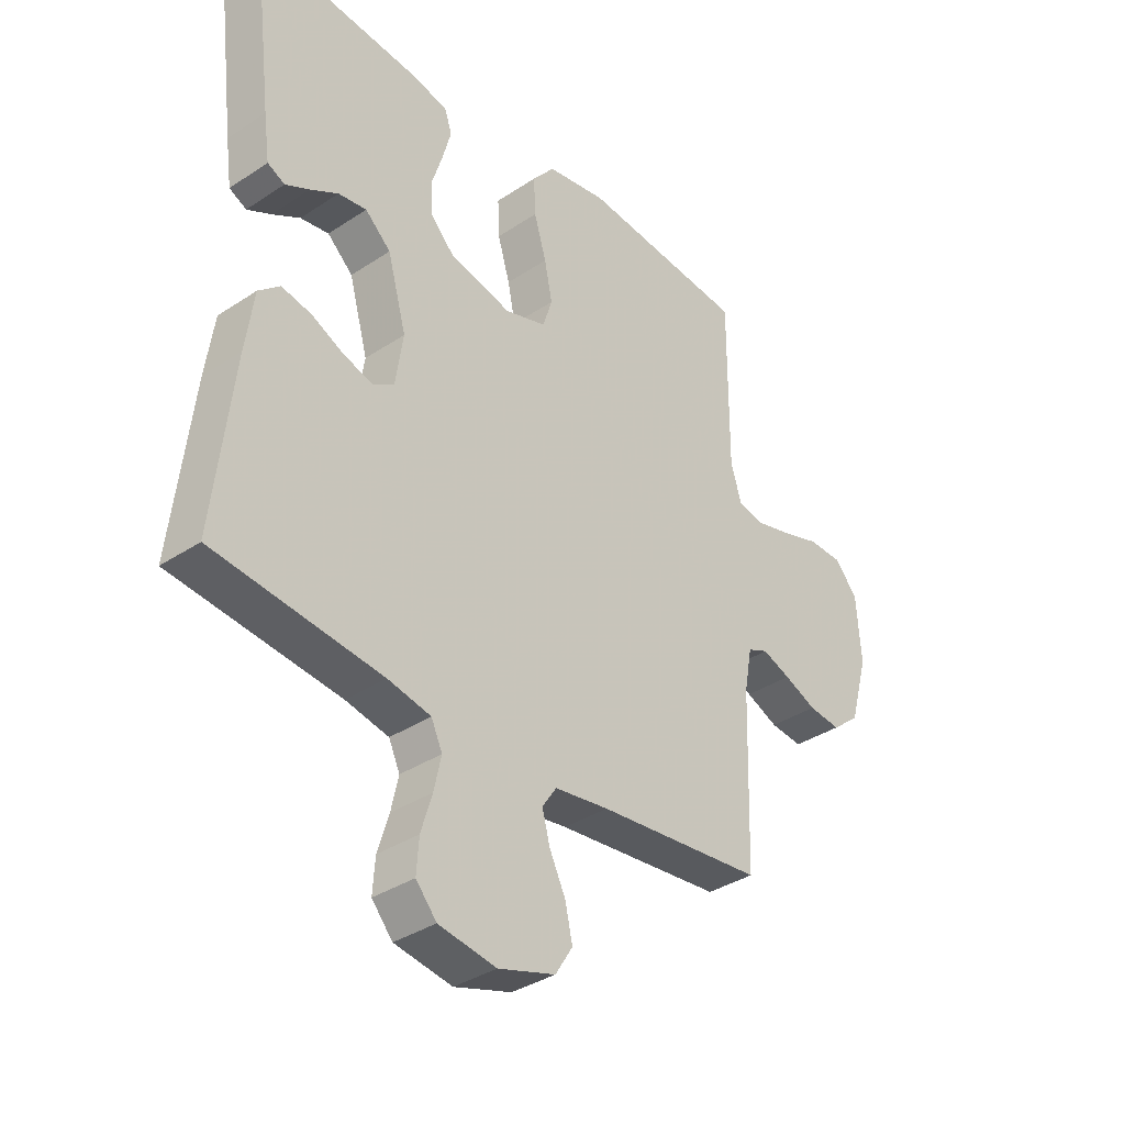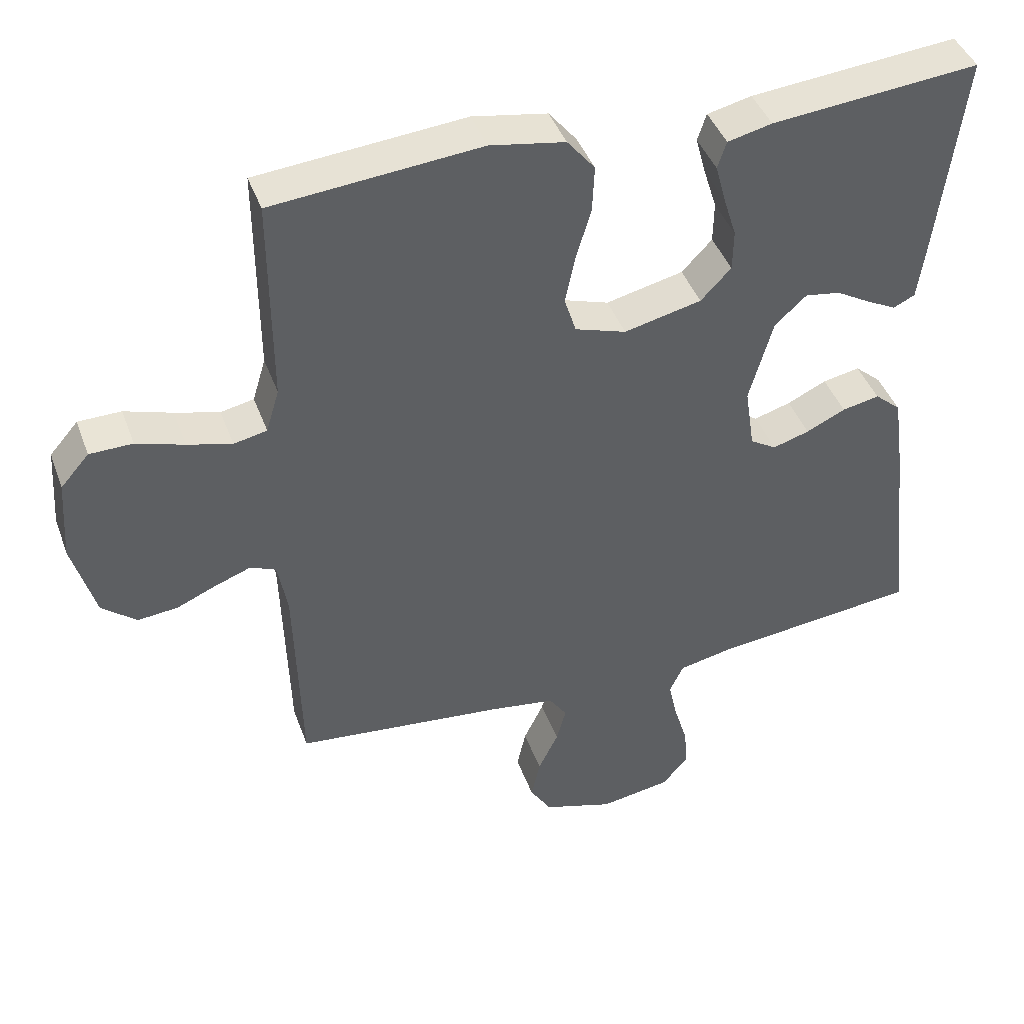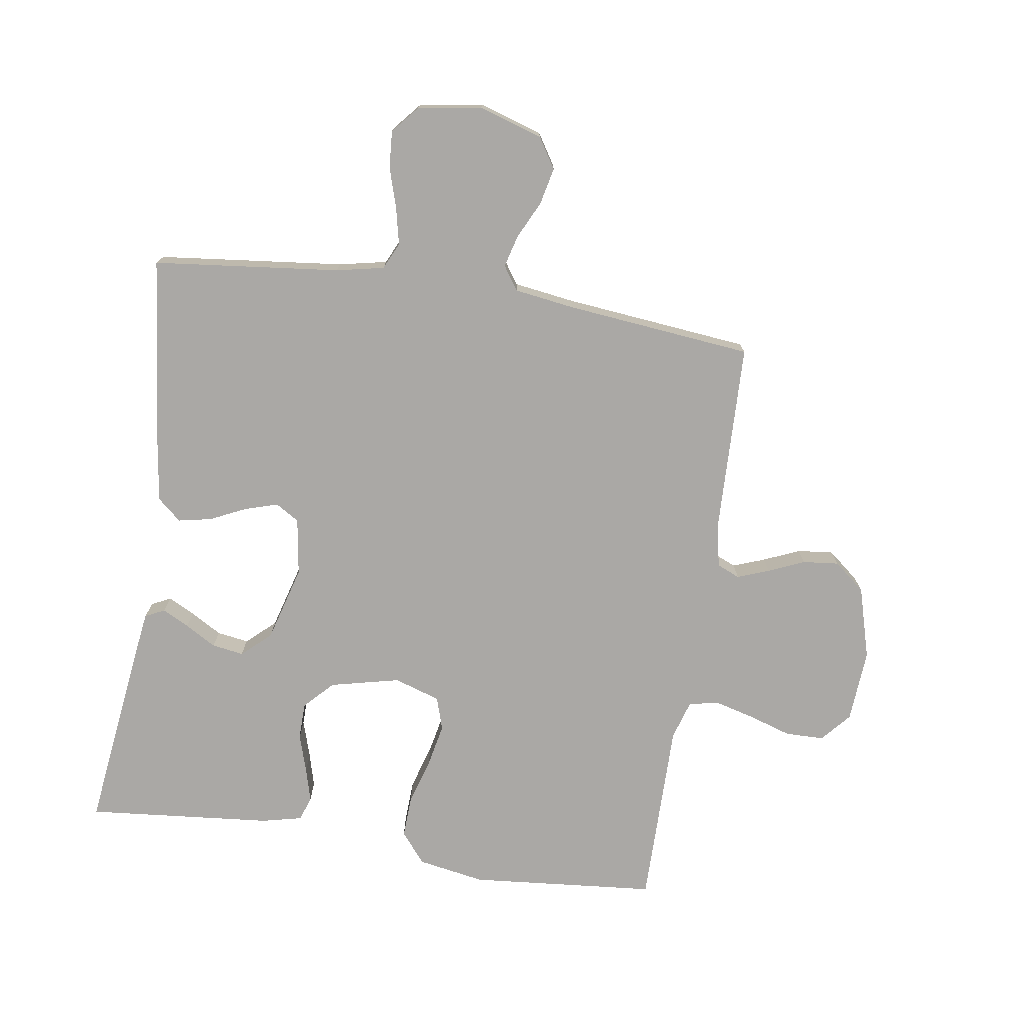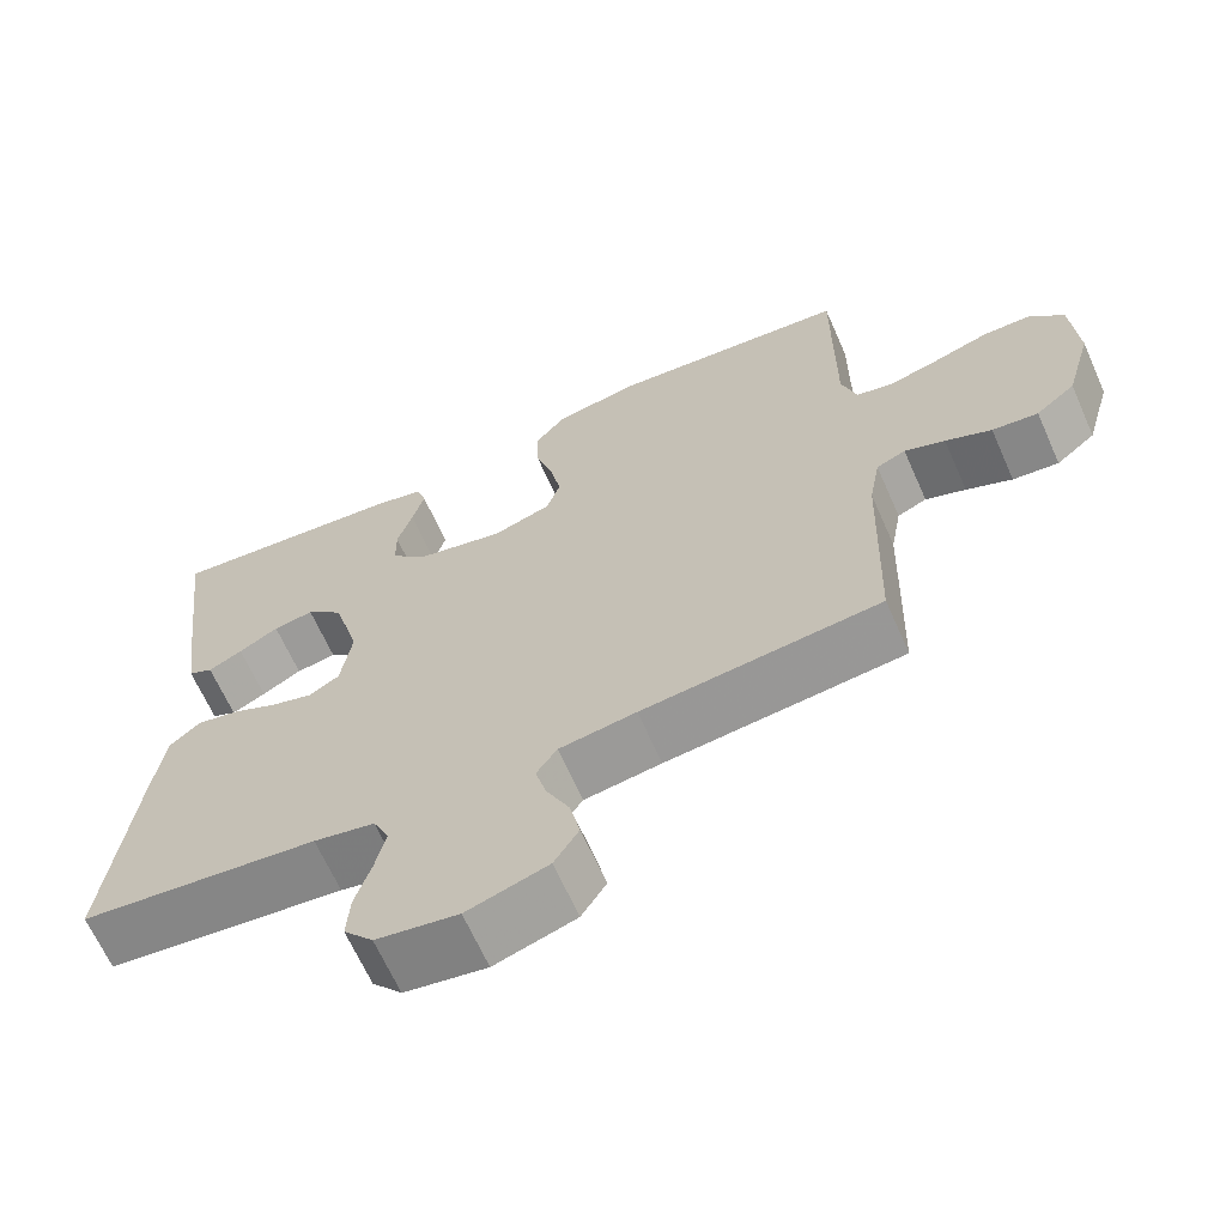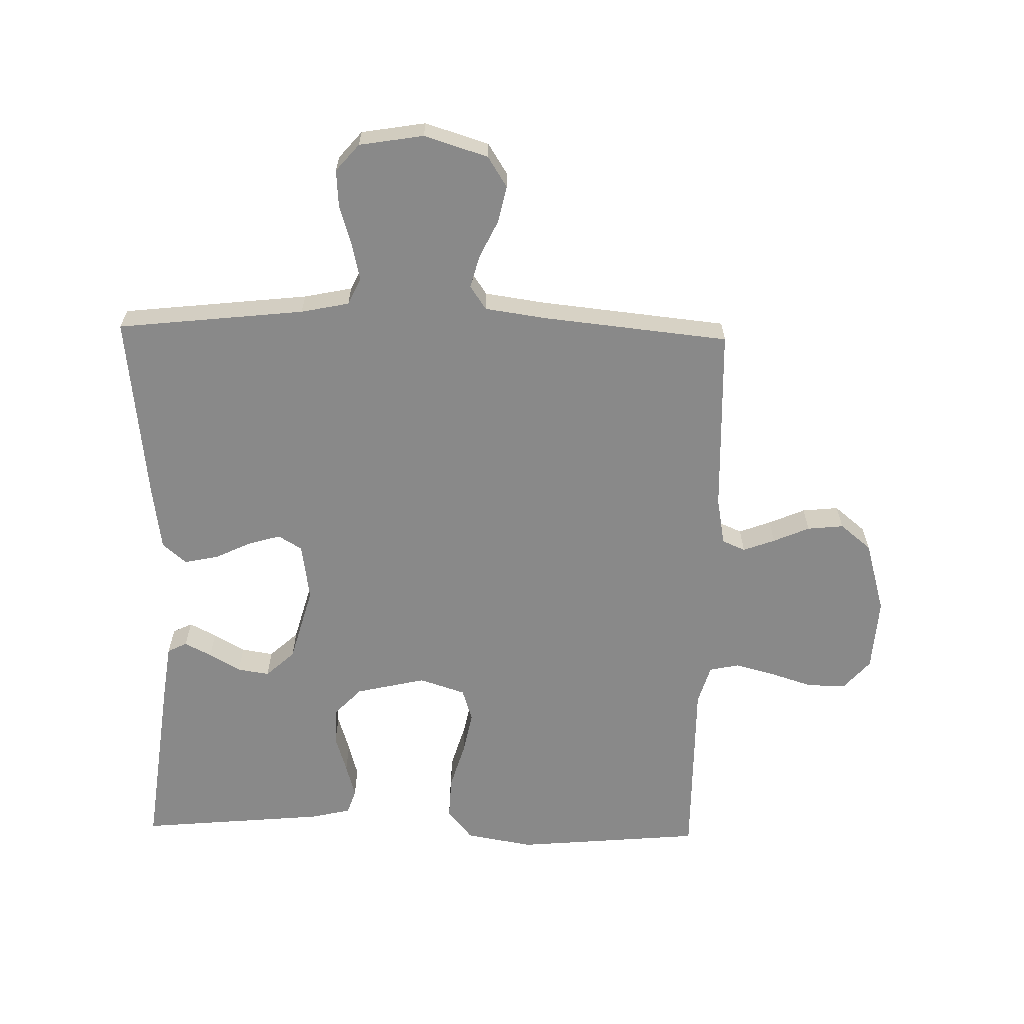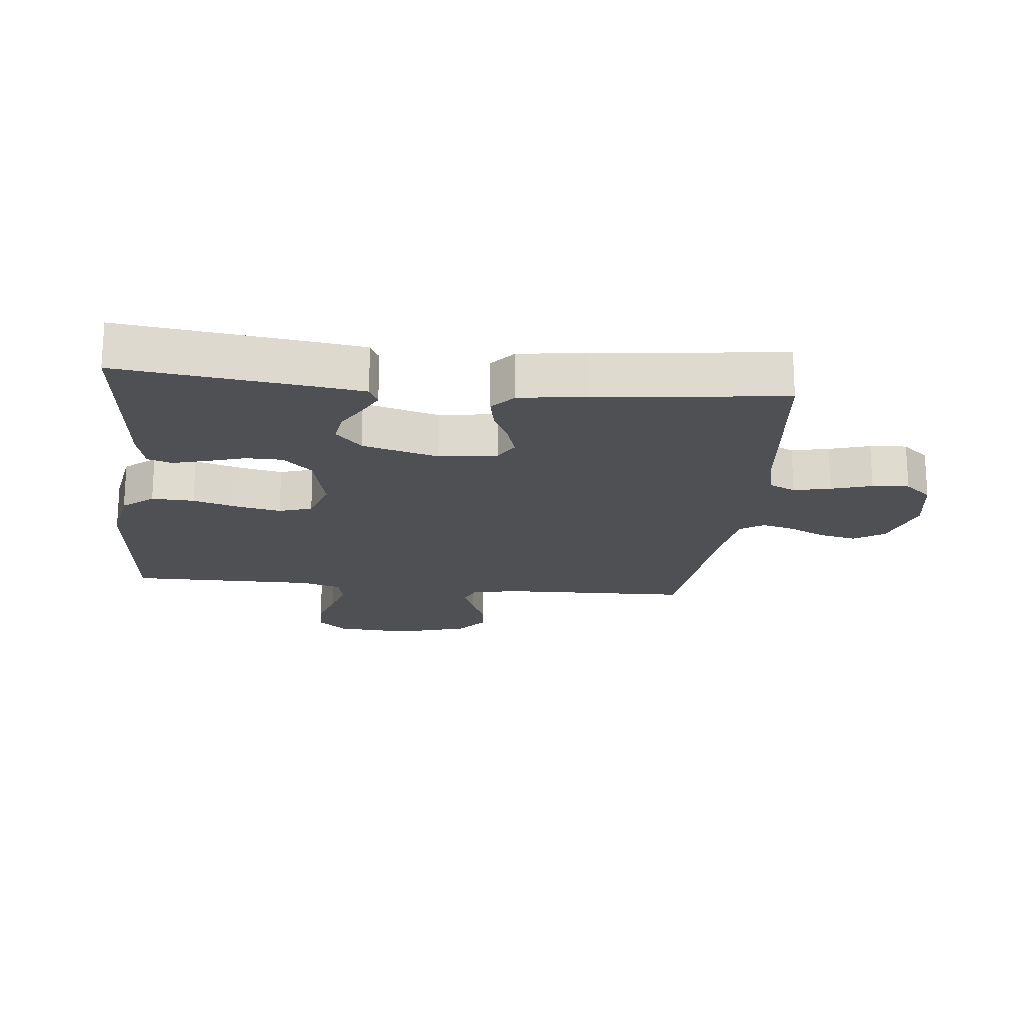
<metadata>
{"format":"obj","ext":"obj","renderer":"f3d","projection":"perspective","resolution":1024,"background":"white","views":[{"elev":-35.9,"azim":131.0,"up":"+Z"},{"elev":42.7,"azim":-19.3,"up":"+Z"},{"elev":-75.1,"azim":171.3,"up":"+Y"},{"elev":-65.6,"azim":-156.1,"up":"+Z"},{"elev":-63.2,"azim":178.7,"up":"+Y"},{"elev":-19.2,"azim":83.9,"up":"+Y"}]}
</metadata>
<code>
v -0.5 0.07 -0.5
v -0.509 0.07 -0.2
v -0.523 0.07 -0.123
v -0.56 0.07 -0.107
v -0.611 0.07 -0.126
v -0.669 0.07 -0.151
v -0.727 0.07 -0.157
v -0.777 0.07 -0.116
v -0.81 0.07 0
v -0.802 0.07 0.118
v -0.761 0.07 0.165
v -0.699 0.07 0.166
v -0.63 0.07 0.144
v -0.566 0.07 0.127
v -0.518 0.07 0.137
v -0.499 0.07 0.2
v -0.5 0.07 0.5
v -0.2 0.07 0.527
v -0.092 0.07 0.508
v -0.052 0.07 0.459
v -0.055 0.07 0.391
v -0.077 0.07 0.317
v -0.091 0.07 0.248
v -0.074 0.07 0.195
v 0 0.07 0.171
v 0.112 0.07 0.197
v 0.156 0.07 0.243
v 0.157 0.07 0.302
v 0.138 0.07 0.363
v 0.123 0.07 0.418
v 0.136 0.07 0.457
v 0.2 0.07 0.472
v 0.5 0.07 0.5
v 0.463 0.07 0.2
v 0.452 0.07 0.12
v 0.421 0.07 0.105
v 0.378 0.07 0.127
v 0.328 0.07 0.156
v 0.277 0.07 0.164
v 0.231 0.07 0.122
v 0.197 0.07 0
v 0.211 0.07 -0.092
v 0.249 0.07 -0.115
v 0.302 0.07 -0.099
v 0.359 0.07 -0.072
v 0.413 0.07 -0.061
v 0.451 0.07 -0.094
v 0.466 0.07 -0.2
v 0.5 0.07 -0.5
v 0.2 0.07 -0.533
v 0.123 0.07 -0.549
v 0.103 0.07 -0.592
v 0.116 0.07 -0.651
v 0.136 0.07 -0.716
v 0.14 0.07 -0.775
v 0.103 0.07 -0.818
v 0 0.07 -0.835
v -0.102 0.07 -0.803
v -0.133 0.07 -0.754
v -0.12 0.07 -0.695
v -0.091 0.07 -0.635
v -0.077 0.07 -0.583
v -0.103 0.07 -0.545
v -0.2 0.07 -0.531
v -0.5 0 -0.5
v -0.509 0 -0.2
v -0.523 0 -0.123
v -0.56 0 -0.107
v -0.611 0 -0.126
v -0.669 0 -0.151
v -0.727 0 -0.157
v -0.777 0 -0.116
v -0.81 0 0
v -0.802 0 0.118
v -0.761 0 0.165
v -0.699 0 0.166
v -0.63 0 0.144
v -0.566 0 0.127
v -0.518 0 0.137
v -0.499 0 0.2
v -0.5 0 0.5
v -0.2 0 0.527
v -0.092 0 0.508
v -0.052 0 0.459
v -0.055 0 0.391
v -0.077 0 0.317
v -0.091 0 0.248
v -0.074 0 0.195
v 0 0 0.171
v 0.112 0 0.197
v 0.156 0 0.243
v 0.157 0 0.302
v 0.138 0 0.363
v 0.123 0 0.418
v 0.136 0 0.457
v 0.2 0 0.472
v 0.5 0 0.5
v 0.463 0 0.2
v 0.452 0 0.12
v 0.421 0 0.105
v 0.378 0 0.127
v 0.328 0 0.156
v 0.277 0 0.164
v 0.231 0 0.122
v 0.197 0 0
v 0.211 0 -0.092
v 0.249 0 -0.115
v 0.302 0 -0.099
v 0.359 0 -0.072
v 0.413 0 -0.061
v 0.451 0 -0.094
v 0.466 0 -0.2
v 0.5 0 -0.5
v 0.2 0 -0.533
v 0.123 0 -0.549
v 0.103 0 -0.592
v 0.116 0 -0.651
v 0.136 0 -0.716
v 0.14 0 -0.775
v 0.103 0 -0.818
v 0 0 -0.835
v -0.102 0 -0.803
v -0.133 0 -0.754
v -0.12 0 -0.695
v -0.091 0 -0.635
v -0.077 0 -0.583
v -0.103 0 -0.545
v -0.2 0 -0.531
f 58 59 60 61
f 58 61 62
f 57 58 62
f 56 57 62
f 53 54 55 56
f 52 53 56 62
f 51 52 62 63
f 47 48 49 50
f 44 45 46 47
f 43 44 47 50
f 42 43 50 51
f 35 36 37 38
f 33 34 35 38
f 33 38 39
f 32 33 39 40
f 28 29 30 31
f 28 31 32 40
f 19 20 21 22
f 19 22 23
f 16 17 18 19
f 15 16 19 23
f 10 11 12 13
f 10 13 14
f 9 10 14
f 8 9 14 15
f 5 6 7 8
f 4 5 8 15
f 64 1 2
f 64 2 3
f 63 64 3
f 41 42 51 63
f 41 63 3
f 27 28 40 41
f 26 27 41
f 25 26 41 3
f 24 25 3 4
f 4 15 23 24
f 125 124 123 122
f 126 125 122
f 126 122 121
f 126 121 120
f 120 119 118 117
f 126 120 117 116
f 127 126 116 115
f 114 113 112 111
f 111 110 109 108
f 114 111 108 107
f 115 114 107 106
f 102 101 100 99
f 102 99 98 97
f 103 102 97
f 104 103 97 96
f 95 94 93 92
f 104 96 95 92
f 86 85 84 83
f 87 86 83
f 83 82 81 80
f 87 83 80 79
f 77 76 75 74
f 78 77 74
f 78 74 73
f 79 78 73 72
f 72 71 70 69
f 79 72 69 68
f 66 65 128
f 67 66 128
f 67 128 127
f 127 115 106 105
f 67 127 105
f 105 104 92 91
f 105 91 90
f 67 105 90 89
f 68 67 89 88
f 88 87 79 68
f 1 65 66 2
f 2 66 67 3
f 3 67 68 4
f 4 68 69 5
f 5 69 70 6
f 6 70 71 7
f 7 71 72 8
f 8 72 73 9
f 9 73 74 10
f 10 74 75 11
f 11 75 76 12
f 12 76 77 13
f 13 77 78 14
f 14 78 79 15
f 15 79 80 16
f 16 80 81 17
f 17 81 82 18
f 18 82 83 19
f 19 83 84 20
f 20 84 85 21
f 21 85 86 22
f 22 86 87 23
f 23 87 88 24
f 24 88 89 25
f 25 89 90 26
f 26 90 91 27
f 27 91 92 28
f 28 92 93 29
f 29 93 94 30
f 30 94 95 31
f 31 95 96 32
f 32 96 97 33
f 33 97 98 34
f 34 98 99 35
f 35 99 100 36
f 36 100 101 37
f 37 101 102 38
f 38 102 103 39
f 39 103 104 40
f 40 104 105 41
f 41 105 106 42
f 42 106 107 43
f 43 107 108 44
f 44 108 109 45
f 45 109 110 46
f 46 110 111 47
f 47 111 112 48
f 48 112 113 49
f 49 113 114 50
f 50 114 115 51
f 51 115 116 52
f 52 116 117 53
f 53 117 118 54
f 54 118 119 55
f 55 119 120 56
f 56 120 121 57
f 57 121 122 58
f 58 122 123 59
f 59 123 124 60
f 60 124 125 61
f 61 125 126 62
f 62 126 127 63
f 63 127 128 64
f 64 128 65 1

</code>
